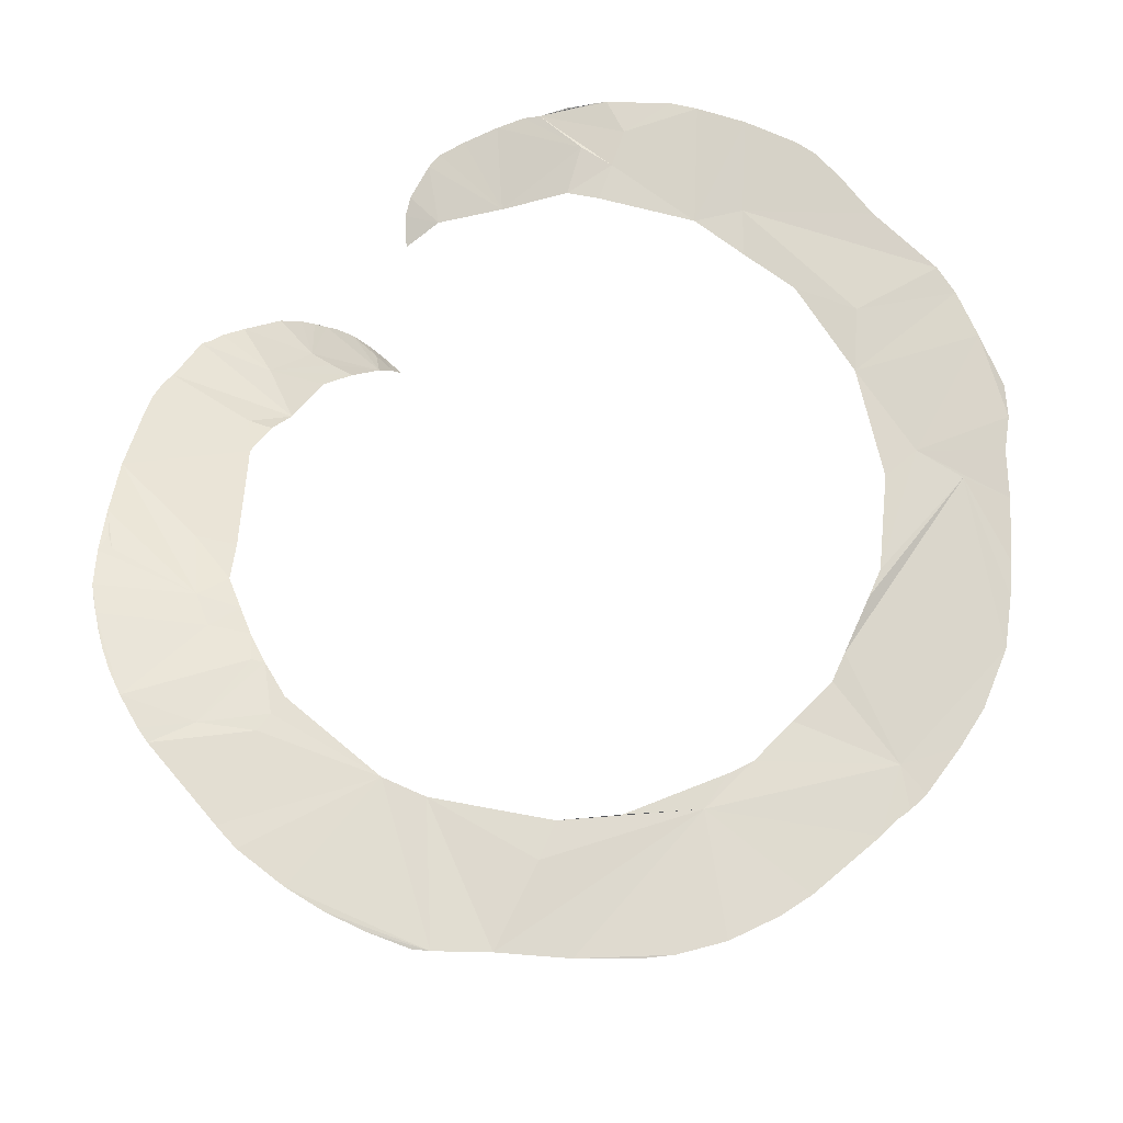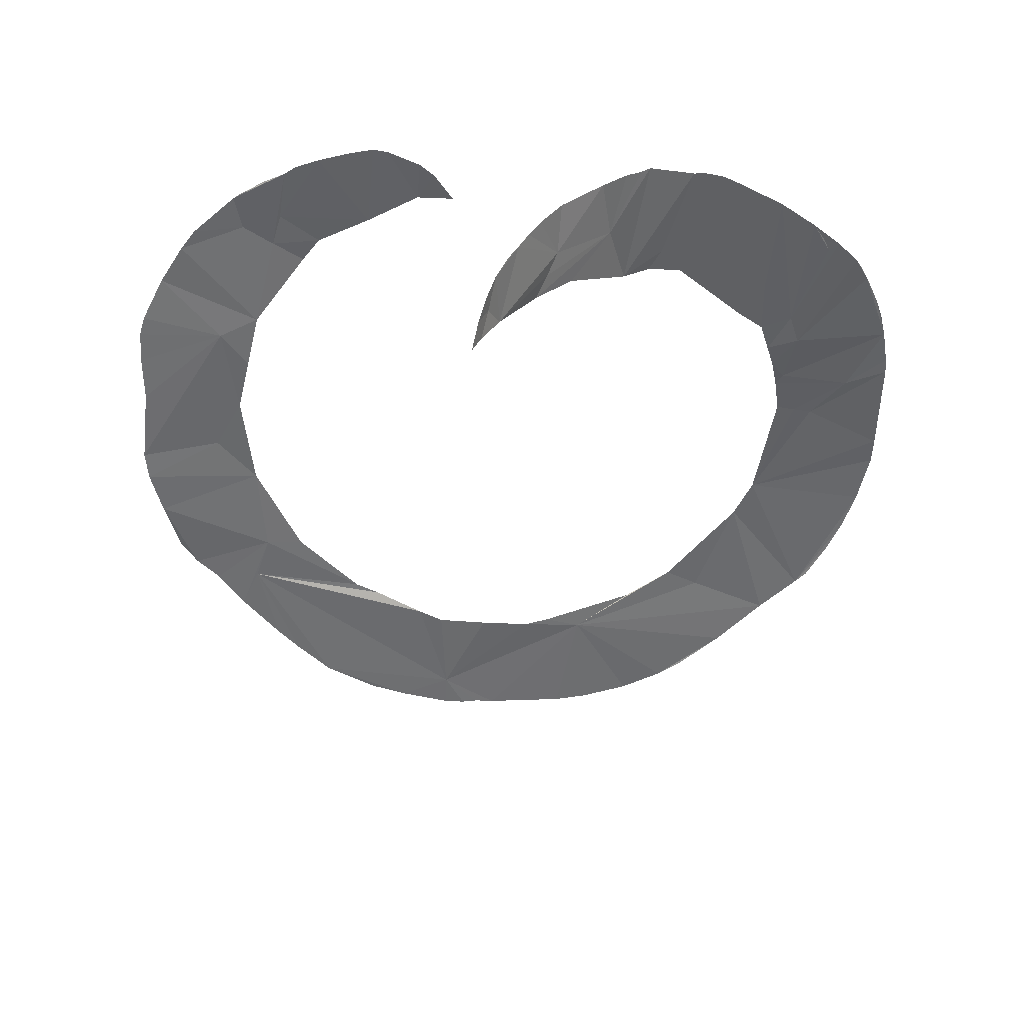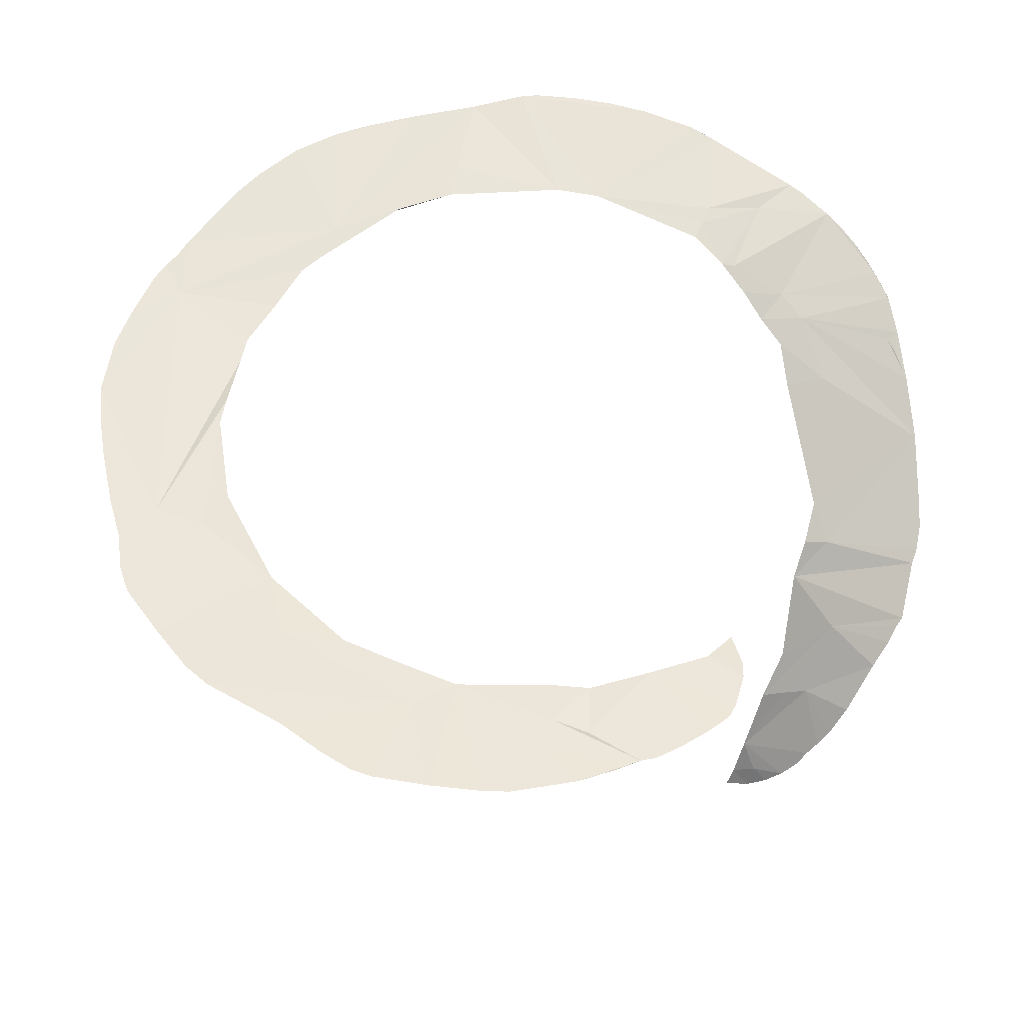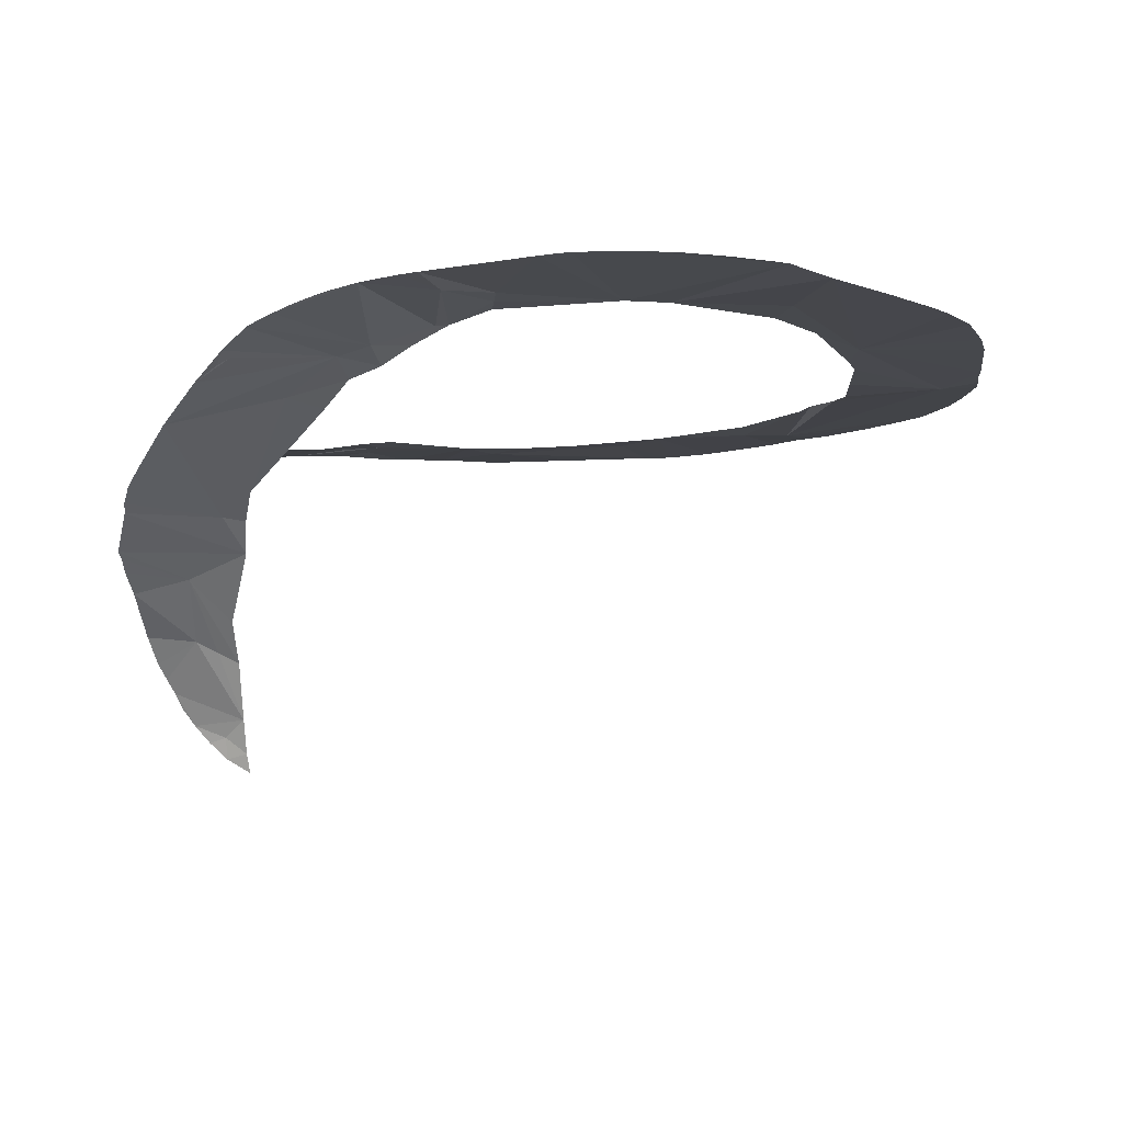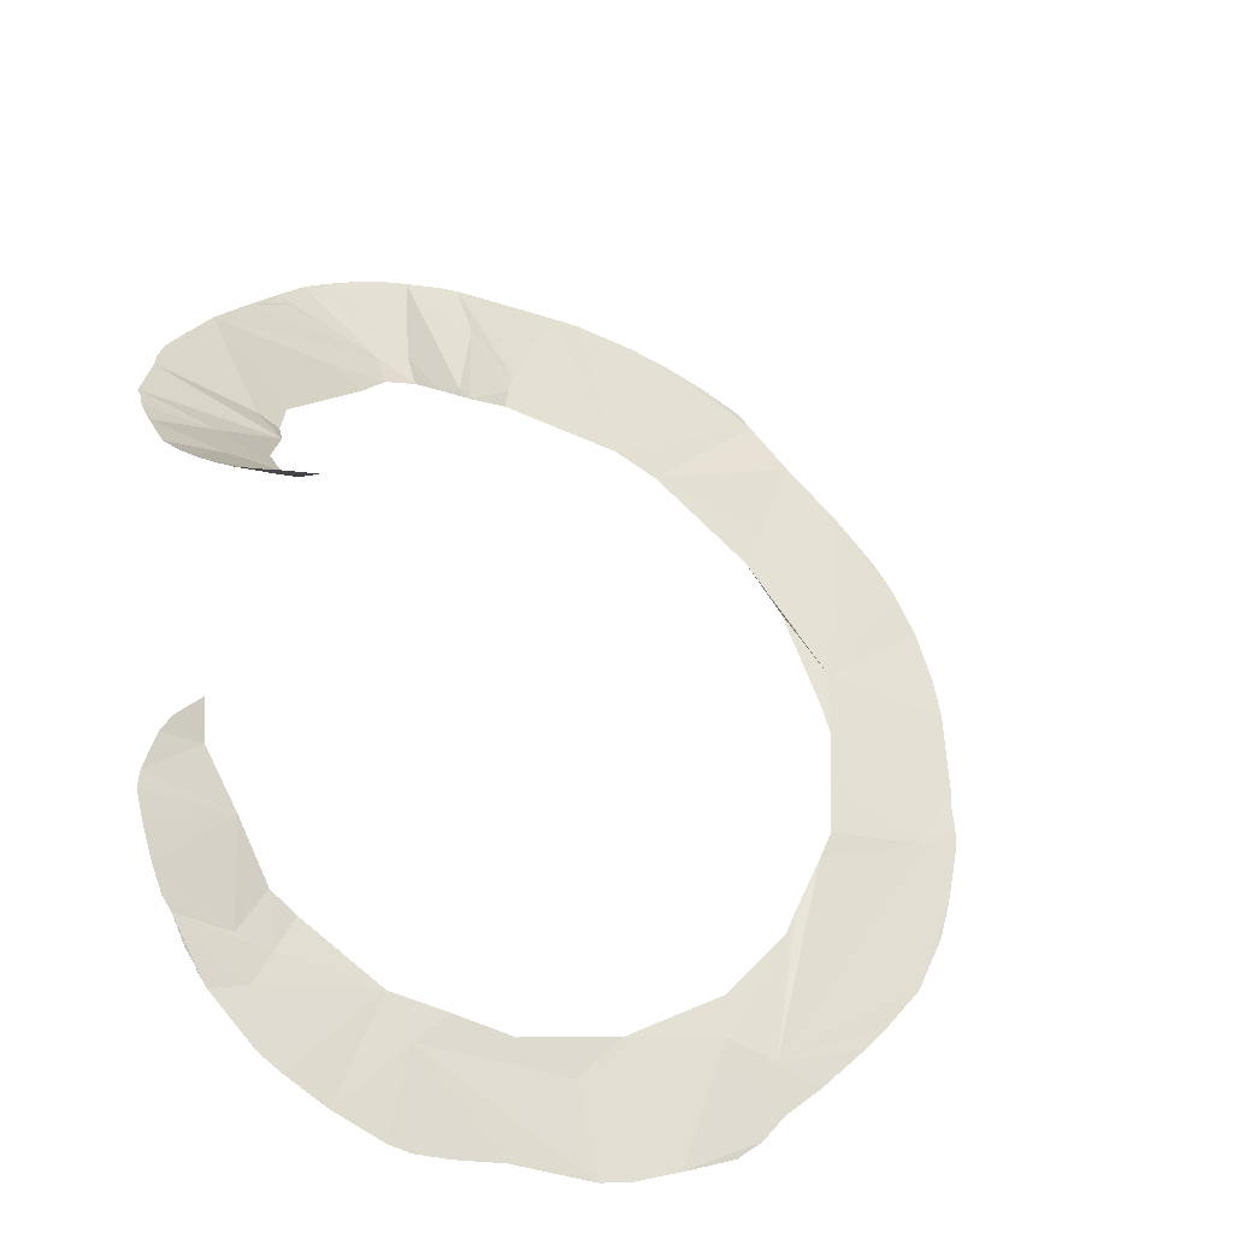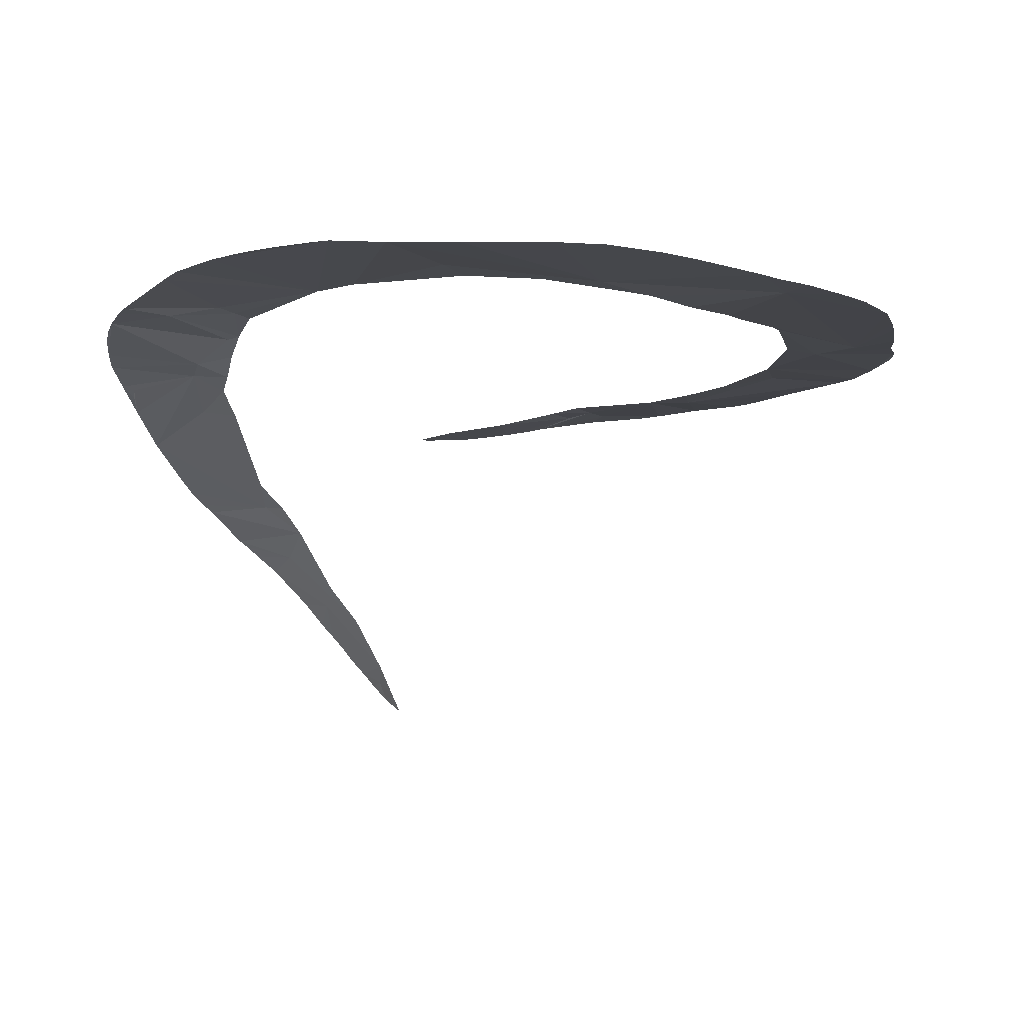
<metadata>
{"format":"obj","ext":"obj","renderer":"f3d","projection":"perspective","resolution":1024,"background":"white","views":[{"elev":74.3,"azim":-131.9,"up":"+Z"},{"elev":-55.6,"azim":87.5,"up":"+Z"},{"elev":55.3,"azim":34.0,"up":"+Z"},{"elev":-7.5,"azim":-174.8,"up":"+Z"},{"elev":-28.2,"azim":157.0,"up":"+Y"},{"elev":-7.0,"azim":-123.8,"up":"+Z"}]}
</metadata>
<code>
o my_crack_surf__118
v 158.7 -3.426 131.3
v 152 -12.12 118.1
v 130.3 -9.658 120.3
v 139 -14.59 113.1
v 135.7 114.8 225.2
v 124.7 60.53 197.3
v 111.4 69.83 205.9
v 88.61 112.9 235.3
v 66.11 128.7 247.5
v 64.01 114.6 241.6
v 3.744 147.2 266.3
v 22.12 162.1 264
v 27.86 181.1 266.1
v -14.82 182.1 270.7
v -82.46 -119.5 260.5
v -121.4 -132.6 261.8
v -102.9 -125.2 261.2
v 146 13.33 151.8
v 164.1 5.436 143.1
v 161.4 0.6886 136.9
v 118.5 43.97 184.7
v 116.2 55.29 196.3
v 39.31 -139.5 257.1
v 46.06 -175.8 259.3
v 66.75 -166.5 259.1
v 168.4 31.29 170.1
v 144 35.99 175.2
v 131.9 -102.5 250.8
v 104.8 -110.1 255.1
v 127.8 -107.6 252
v 137.5 9.455 147.5
v 129.3 5.342 143.2
v 169.8 51.41 185
v 129.1 20.19 159.1
v 166.7 13.98 153.7
v 169.6 41.26 177.8
v 169.3 47.66 182.4
v 150.8 94.27 212
v 157 85.44 206.4
v 156.5 -7.494 125.2
v 75.55 102.5 232.7
v 160.8 76.8 201.1
v 130.3 -16.95 106.1
v 139.1 -18.35 104
v 129.4 -20.59 98.1
v 162 71.43 197.9
v 52.51 133.6 250.4
v 94.81 156.9 253.1
v 50.71 119.3 245.6
v 38.13 123.5 252.5
v 28.57 130.3 258.1
v 50.06 177.1 263.7
v 83.77 163.4 256.4
v 69.22 170.7 260.1
v 23.86 127.3 259.1
v 5.477 138.9 265
v -41.76 123.7 267.9
v 7.233 130.5 264
v 34.96 180.2 265.4
v -26.92 182 271.8
v -59.03 116.1 268.6
v -104.1 153.1 273.1
v -66.51 172.9 273
v -49.99 177.8 272.8
v -105.2 100.7 270
v -98.27 85.8 268.7
v -82.37 166.4 272.9
v -119.7 136.1 271.6
v -132 40.91 265.6
v -113.2 65.72 268.1
v -140.9 115.7 270.2
v -165.2 86.32 269.1
v -127.9 24.63 264.1
v -130.8 13.79 263.1
v -174.4 68.37 268.7
v -180.5 47.38 267.3
v -169 -26.72 262.3
v -129.2 -8.064 261.2
v -183.8 -1.868 264
v -182.8 32.93 266.2
v -128 -30.3 260.5
v -123.1 -41.41 260.8
v -183.9 -26.27 262.7
v -179.3 -48.71 262.4
v -163.6 -88.68 261.9
v -113.3 -63.43 262.9
v -108.4 -74.42 262.7
v -82.02 -102.8 261.3
v -42.04 -124.6 260.5
v -106.1 -145.1 262.2
v -97.09 -155.7 262.5
v -64.34 -171.6 261.1
v -23.6 -143.1 260.6
v 0 -131.5 258.8
v -32.43 -179.6 260.8
v 24.63 -126.7 257.2
v 49.06 -122 256.7
v 22.5 -178.3 259.8
v 2.141 -177.1 259.9
v 37.04 -178 259.6
v 89.99 -113.7 256.3
v 97.69 -127.4 256.7
v 82.51 -99.77 256.5
v 93.67 -92.29 254.4
v 108.2 -69.35 248.1
v 136.8 -91.99 248.7
v 141.8 -78.2 246.4
v 145 -67.26 244.8
v 144.3 -60.62 244.1
v 122.8 -47.03 243.9
v 139.7 -46.25 242.1
v 125 -31.09 239.5
v 135.3 -39.63 240.9
v 146.2 -15.56 110.9
v -86.41 -163.8 262.5
v 160.1 -1.44 134.1
v 77.34 166.9 258.2
v 90 159.9 254.7
v -183.3 -10.04 263.5
v -184.1 -17.29 262.9
v -174.7 -65.55 262.3
v 119 -122.2 254.6
v 115.6 -127.6 255.3
v 119.8 132.5 237.6
v 60.51 174.1 261.9
v 103.8 141.6 245.1
v 106.3 146.3 246.9
v -149.8 -104.8 261.9
v -140.2 -114.8 261.8
v 121.8 -118.5 254.2
v 112.7 -131.4 255.8
v 94.12 -150.1 257.2
v -157.4 97.18 269.2
v -98.64 158 272.8
v -45.03 -177.7 260.6
v 84.8 -156.4 257.8
v 109.5 138.9 242.9
v -19.65 182.1 271.2
f 1 3 2
f 3 4 2
f 5 7 6
f 8 5 9
f 8 7 5
f 10 8 9
f 11 12 13
f 14 11 13
f 15 17 16
f 18 20 19
f 6 22 21
f 23 24 25
f 26 27 18
f 18 1 20
f 28 29 30
f 31 32 3
f 18 3 1
f 18 31 3
f 27 33 21
f 21 34 27
f 19 35 18
f 26 18 35
f 26 36 27
f 37 27 36
f 37 33 27
f 27 31 18
f 27 34 32
f 32 31 27
f 38 5 39
f 6 39 5
f 2 40 1
f 7 8 41
f 42 39 6
f 3 43 4
f 44 43 45
f 44 4 43
f 42 6 46
f 47 9 48
f 47 50 49
f 49 10 9
f 49 9 47
f 47 51 50
f 47 52 51
f 47 48 53
f 54 52 53
f 47 53 52
f 52 12 51
f 12 55 51
f 56 12 11
f 56 11 57
f 57 58 56
f 59 12 52
f 12 59 13
f 57 11 14
f 57 14 60
f 57 62 61
f 62 64 63
f 57 60 64
f 65 66 61
f 63 67 62
f 65 61 68
f 61 62 68
f 69 70 66
f 65 68 69
f 69 66 65
f 68 71 69
f 72 69 71
f 70 69 73
f 69 74 73
f 69 75 76
f 74 77 78
f 69 77 74
f 69 79 77
f 80 69 76
f 81 78 77
f 82 81 77
f 77 83 84
f 85 77 84
f 17 77 85
f 82 17 86
f 86 17 87
f 88 15 89
f 15 87 17
f 15 88 87
f 90 15 16
f 15 90 91
f 15 91 92
f 93 94 89
f 93 23 94
f 23 93 95
f 96 94 23
f 96 23 97
f 98 23 99
f 100 24 23
f 97 102 101
f 103 97 101
f 29 101 30
f 30 101 102
f 103 101 104
f 29 104 101
f 29 105 104
f 29 106 105
f 29 28 106
f 105 106 107
f 108 105 107
f 109 105 108
f 109 110 105
f 111 110 109
f 112 110 113
f 111 113 110
f 114 2 4
f 115 92 91
f 116 20 1
f 114 4 44
f 117 54 53
f 118 53 48
f 77 119 120
f 121 85 84
f 99 23 95
f 122 30 123
f 124 9 5
f 54 125 52
f 9 126 127
f 48 9 127
f 69 80 79
f 119 77 79
f 55 56 58
f 77 17 82
f 69 72 75
f 128 129 17
f 30 122 130
f 123 30 131
f 131 30 102
f 132 131 102
f 97 23 25
f 133 72 71
f 62 67 134
f 135 89 92
f 7 22 6
f 46 21 33
f 21 46 6
f 17 85 128
f 120 83 77
f 132 102 136
f 97 136 102
f 97 25 136
f 41 8 10
f 93 89 135
f 135 95 93
f 12 56 55
f 55 50 51
f 127 126 137
f 127 137 124
f 57 64 62
f 15 92 89
f 100 23 98
f 60 14 138
f 126 124 137
f 9 124 126
f 129 16 17

</code>
